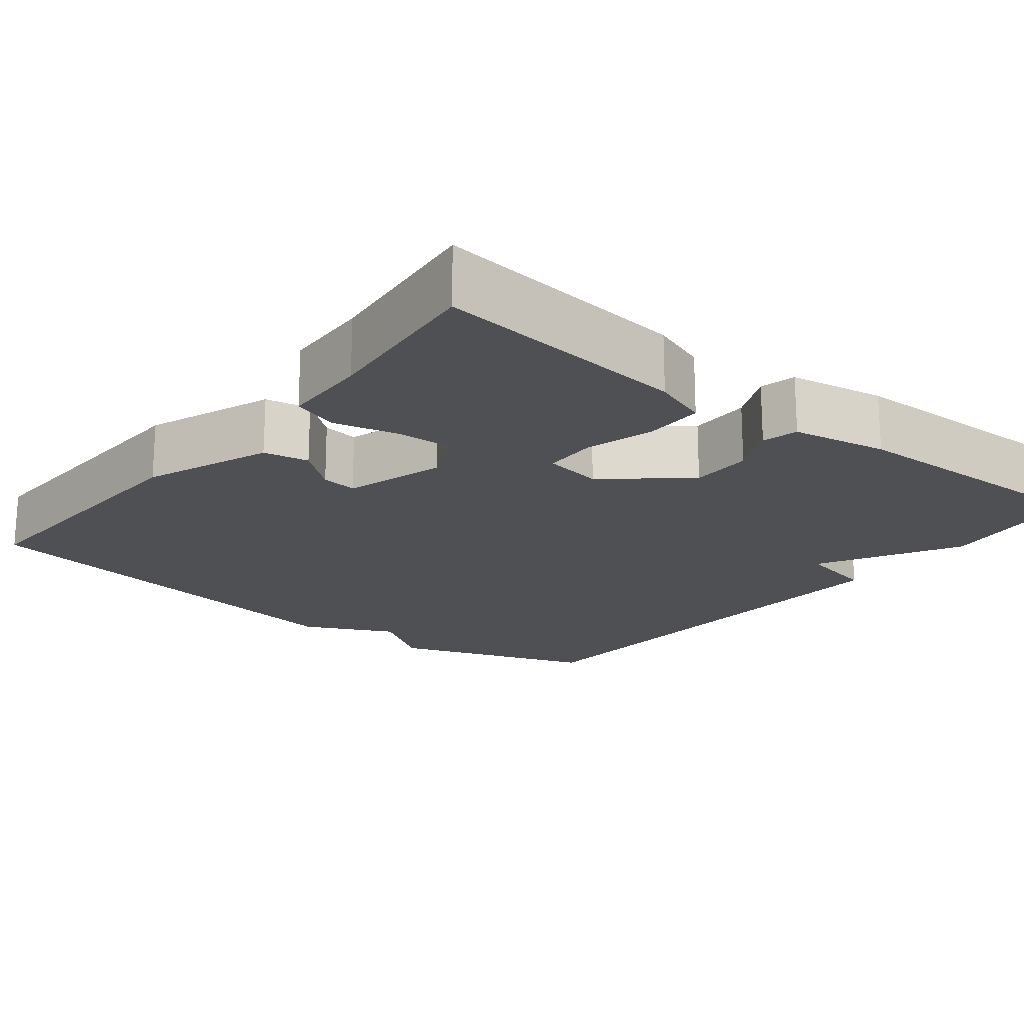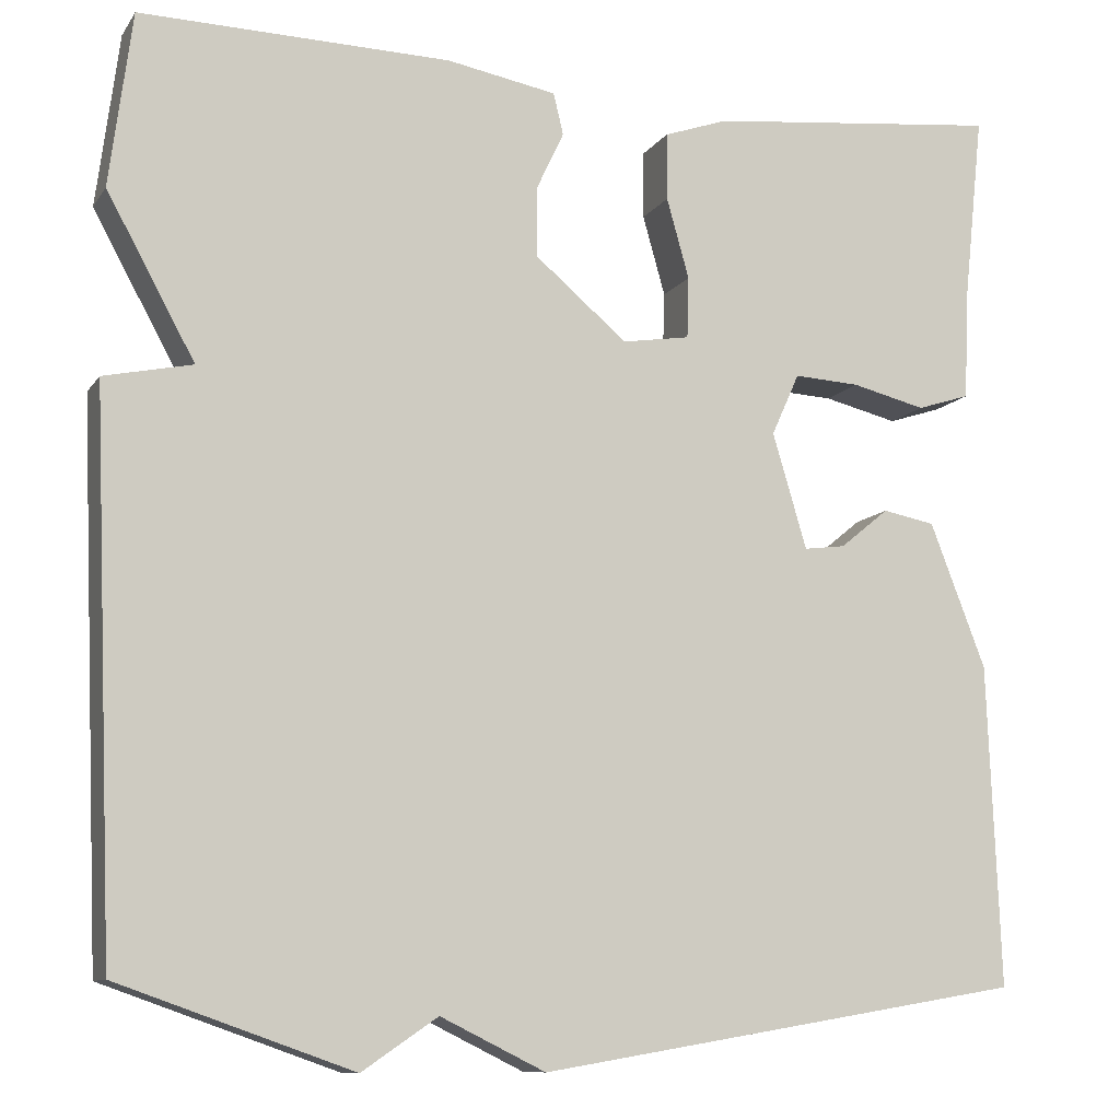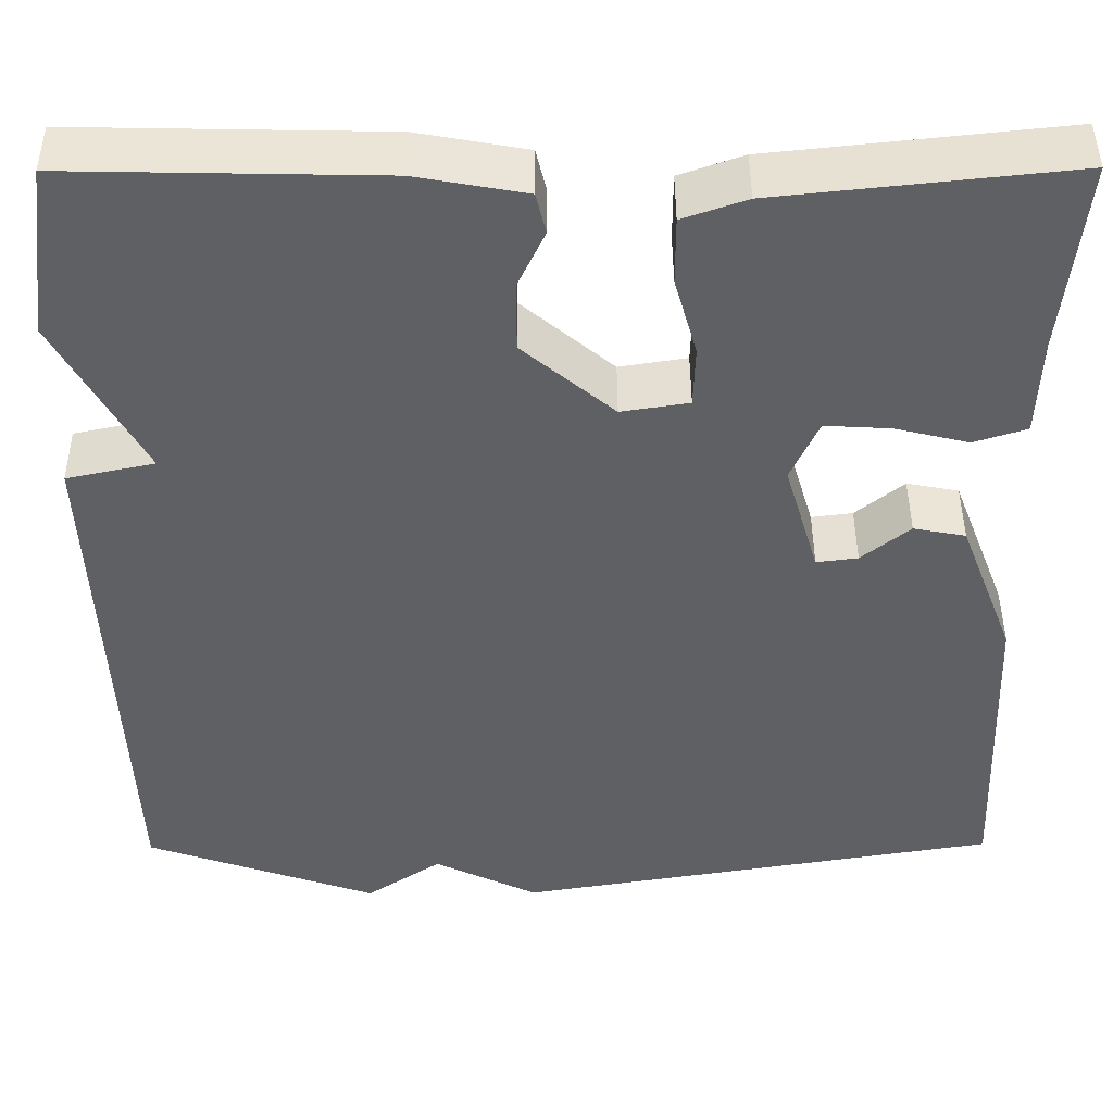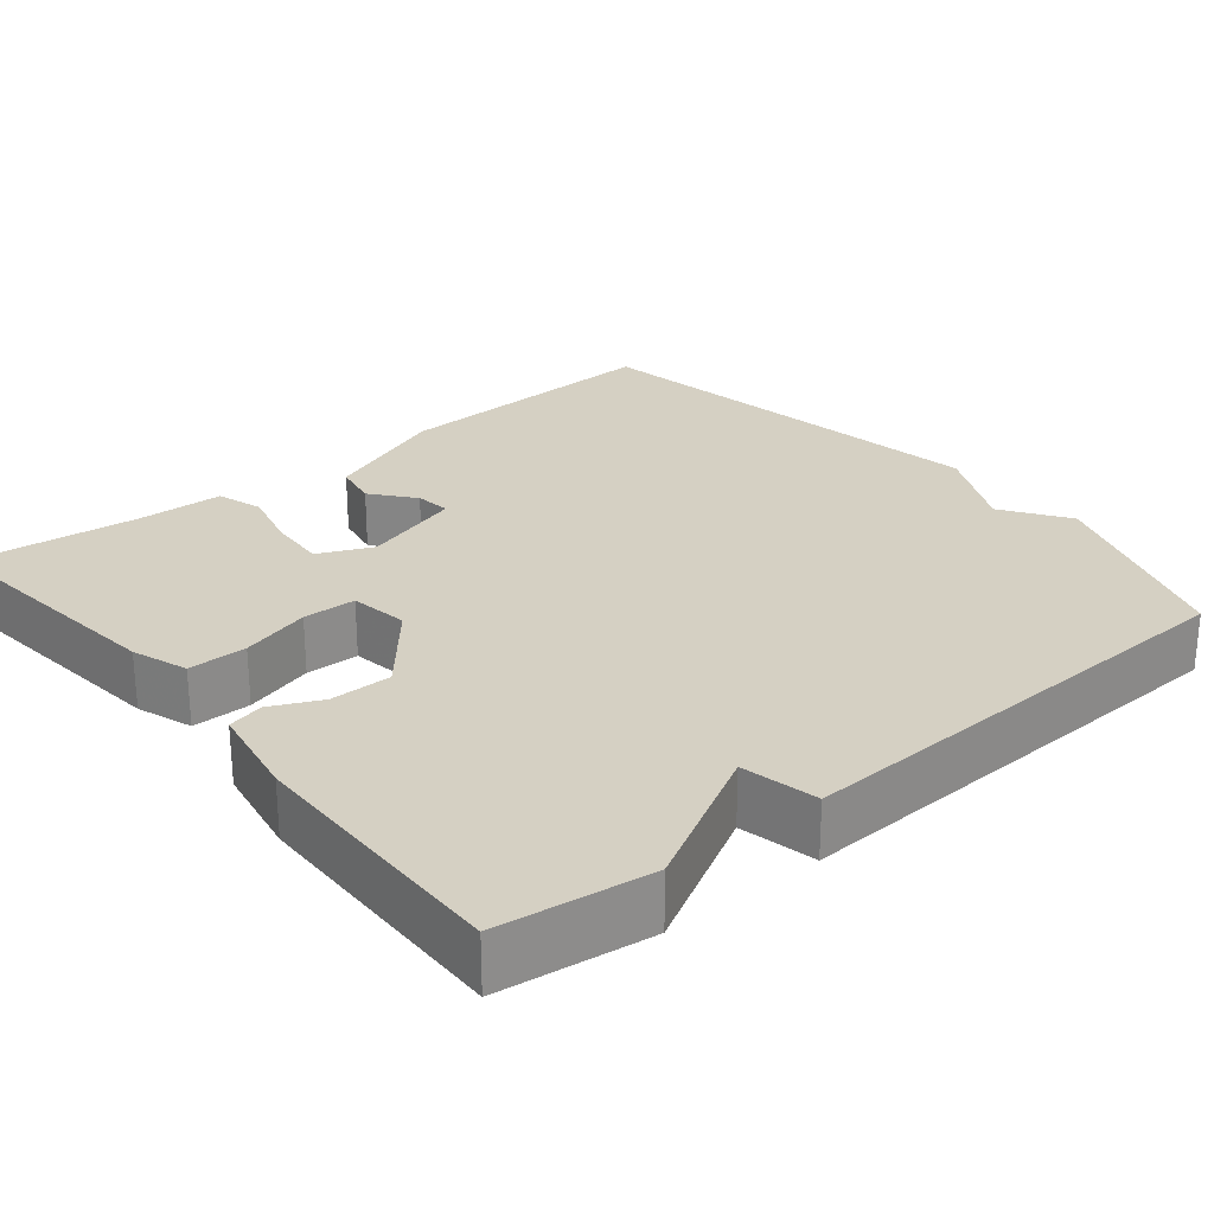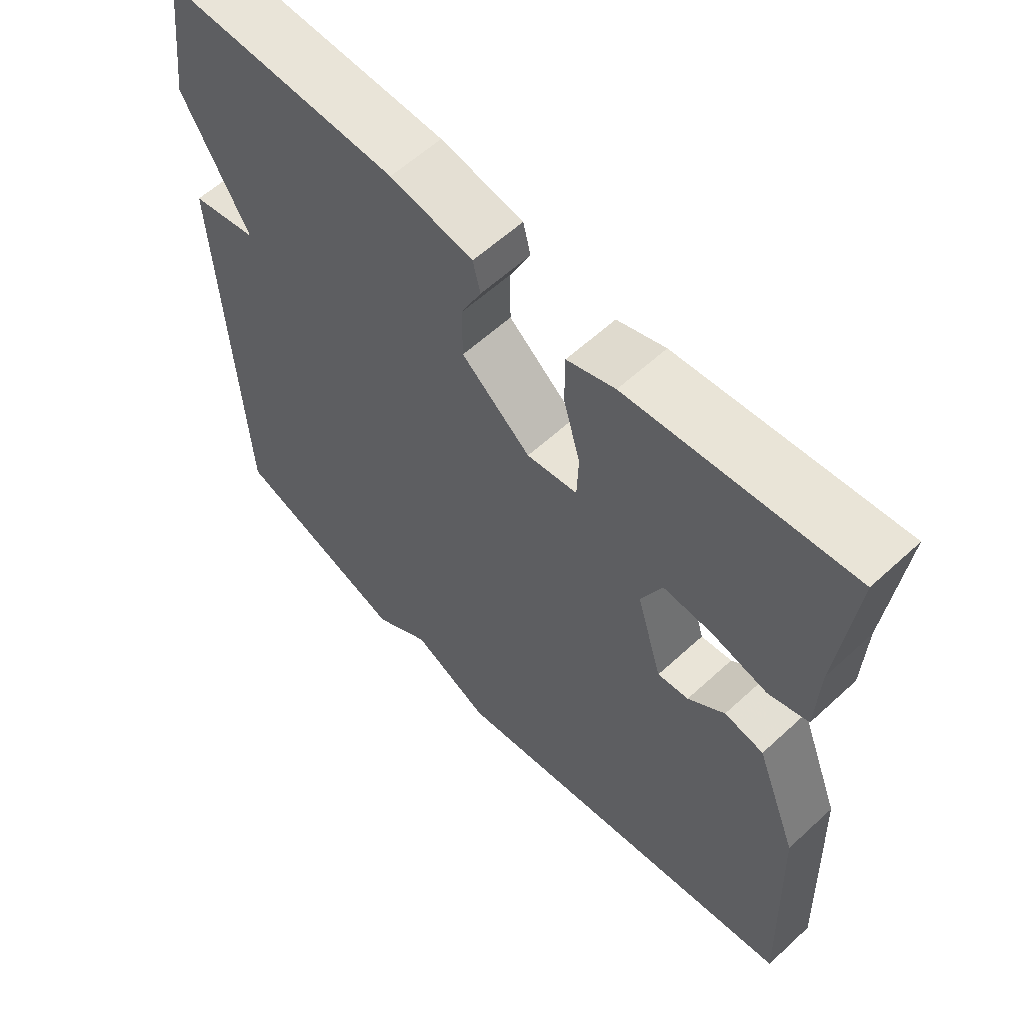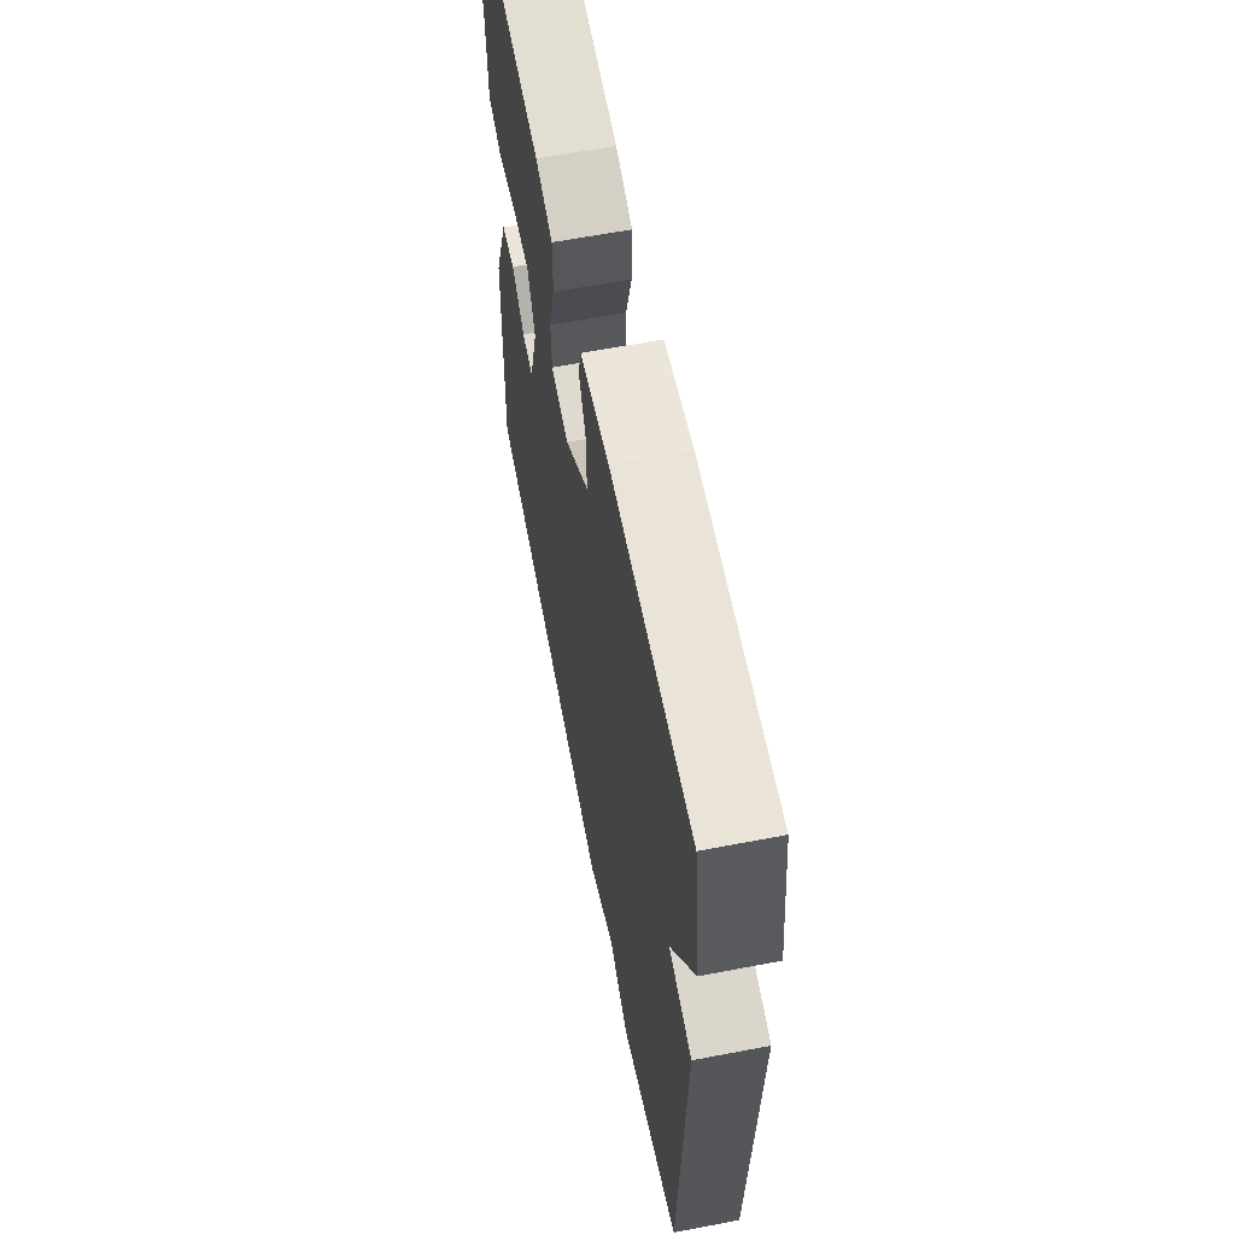
<metadata>
{"format":"obj","ext":"obj","renderer":"f3d","projection":"perspective","resolution":1024,"background":"white","views":[{"elev":-19.1,"azim":-38.5,"up":"+Y"},{"elev":-10.3,"azim":159.5,"up":"+Z"},{"elev":44.7,"azim":179.7,"up":"+Z"},{"elev":26.2,"azim":50.6,"up":"+Y"},{"elev":59.8,"azim":-133.3,"up":"+Z"},{"elev":62.1,"azim":79.0,"up":"+Z"}]}
</metadata>
<code>
v -0.5 0.07 -0.5
v -0.486 0.07 -0.143
v -0.424 0.07 0.018
v -0.366 0.07 0.029
v -0.312 0.07 -0.015
v -0.266 0.07 -0.021
v -0.228 0.07 0.107
v -0.259 0.07 0.176
v -0.332 0.07 0.172
v -0.414 0.07 0.152
v -0.473 0.07 0.171
v -0.477 0.07 0.283
v -0.5 0.07 0.5
v -0.173 0.07 0.465
v -0.102 0.07 0.44
v -0.102 0.07 0.365
v -0.127 0.07 0.276
v -0.125 0.07 0.208
v -0.05 0.07 0.196
v 0.052 0.07 0.282
v 0.052 0.07 0.361
v 0.022 0.07 0.425
v 0.033 0.07 0.471
v 0.155 0.07 0.493
v 0.5 0.07 0.5
v 0.525 0.07 0.306
v 0.427 0.07 0.127
v 0.525 0.07 0.106
v 0.5 0.07 -0.5
v 0.241 0.07 -0.591
v 0.157 0.07 -0.534
v 0.041 0.07 -0.591
v -0.5 0 -0.5
v -0.486 0 -0.143
v -0.424 0 0.018
v -0.366 0 0.029
v -0.312 0 -0.015
v -0.266 0 -0.021
v -0.228 0 0.107
v -0.259 0 0.176
v -0.332 0 0.172
v -0.414 0 0.152
v -0.473 0 0.171
v -0.477 0 0.283
v -0.5 0 0.5
v -0.173 0 0.465
v -0.102 0 0.44
v -0.102 0 0.365
v -0.127 0 0.276
v -0.125 0 0.208
v -0.05 0 0.196
v 0.052 0 0.282
v 0.052 0 0.361
v 0.022 0 0.425
v 0.033 0 0.471
v 0.155 0 0.493
v 0.5 0 0.5
v 0.525 0 0.306
v 0.427 0 0.127
v 0.525 0 0.106
v 0.5 0 -0.5
v 0.241 0 -0.591
v 0.157 0 -0.534
v 0.041 0 -0.591
f 3 4 5
f 2 3 5
f 1 2 5
f 32 1 5
f 31 32 5
f 29 30 31
f 28 29 31
f 27 28 31
f 25 26 27
f 24 25 27
f 23 24 27
f 22 23 27
f 21 22 27
f 20 21 27 31
f 19 20 31
f 18 19 31
f 15 16 17
f 14 15 17
f 13 14 17
f 12 13 17
f 11 12 17
f 10 11 17
f 9 10 17
f 8 9 17 18
f 7 8 18 31
f 31 5 6
f 6 7 31
f 37 36 35
f 37 35 34
f 37 34 33
f 37 33 64
f 37 64 63
f 63 62 61
f 63 61 60
f 63 60 59
f 59 58 57
f 59 57 56
f 59 56 55
f 59 55 54
f 59 54 53
f 63 59 53 52
f 63 52 51
f 63 51 50
f 49 48 47
f 49 47 46
f 49 46 45
f 49 45 44
f 49 44 43
f 49 43 42
f 49 42 41
f 50 49 41 40
f 63 50 40 39
f 38 37 63
f 63 39 38
f 1 33 34 2
f 2 34 35 3
f 3 35 36 4
f 4 36 37 5
f 5 37 38 6
f 6 38 39 7
f 7 39 40 8
f 8 40 41 9
f 9 41 42 10
f 10 42 43 11
f 11 43 44 12
f 12 44 45 13
f 13 45 46 14
f 14 46 47 15
f 15 47 48 16
f 16 48 49 17
f 17 49 50 18
f 18 50 51 19
f 19 51 52 20
f 20 52 53 21
f 21 53 54 22
f 22 54 55 23
f 23 55 56 24
f 24 56 57 25
f 25 57 58 26
f 26 58 59 27
f 27 59 60 28
f 28 60 61 29
f 29 61 62 30
f 30 62 63 31
f 31 63 64 32
f 32 64 33 1

</code>
